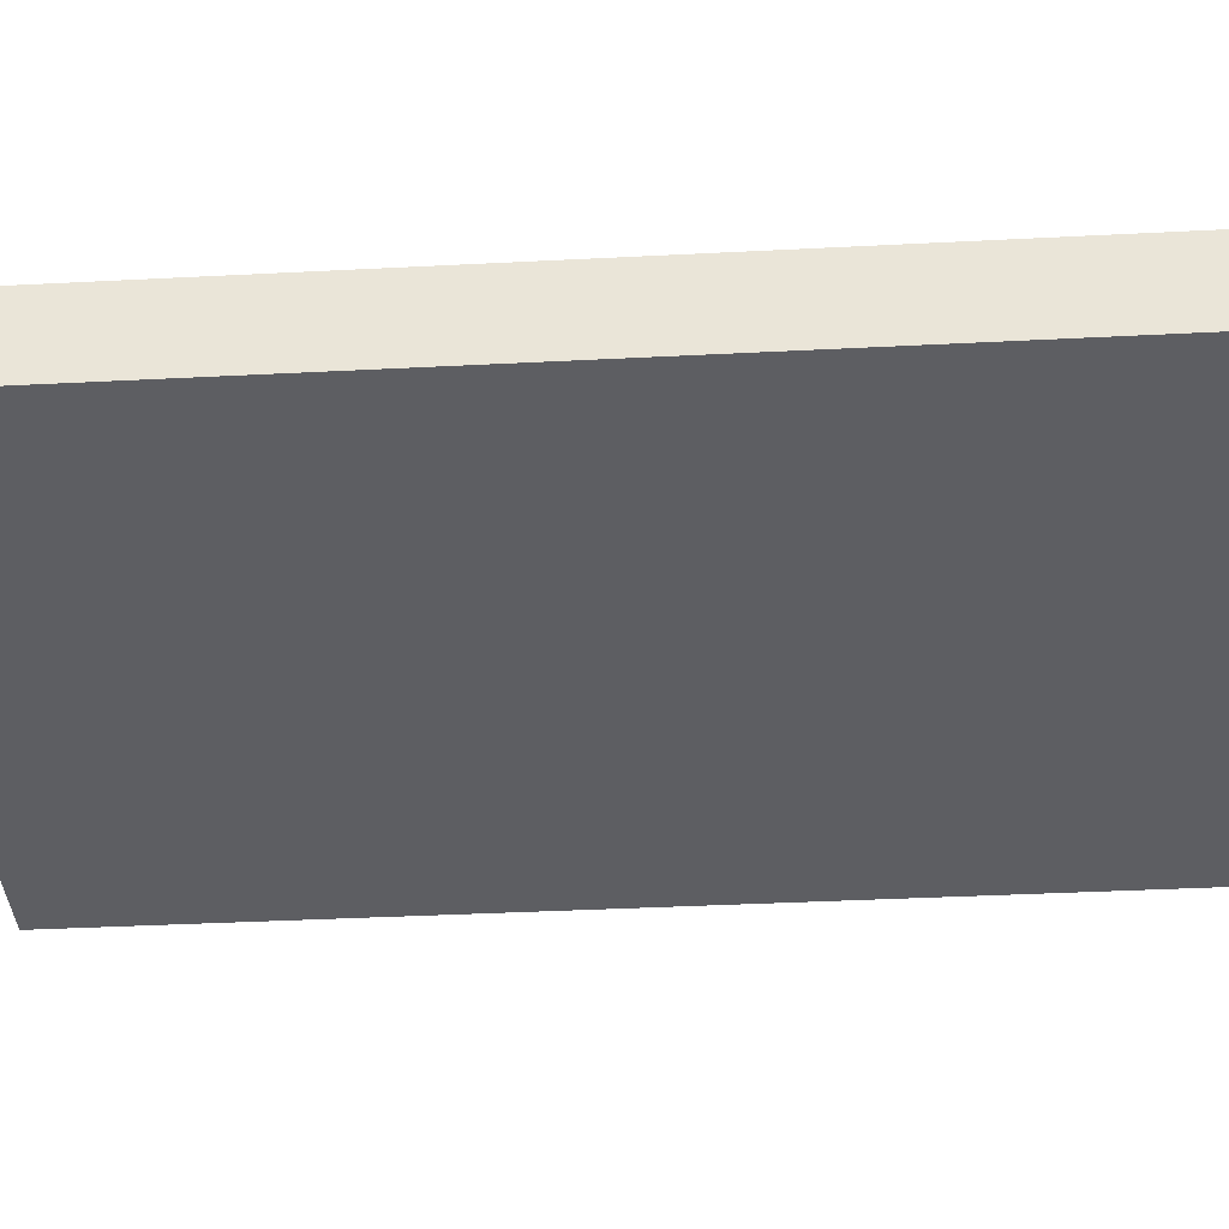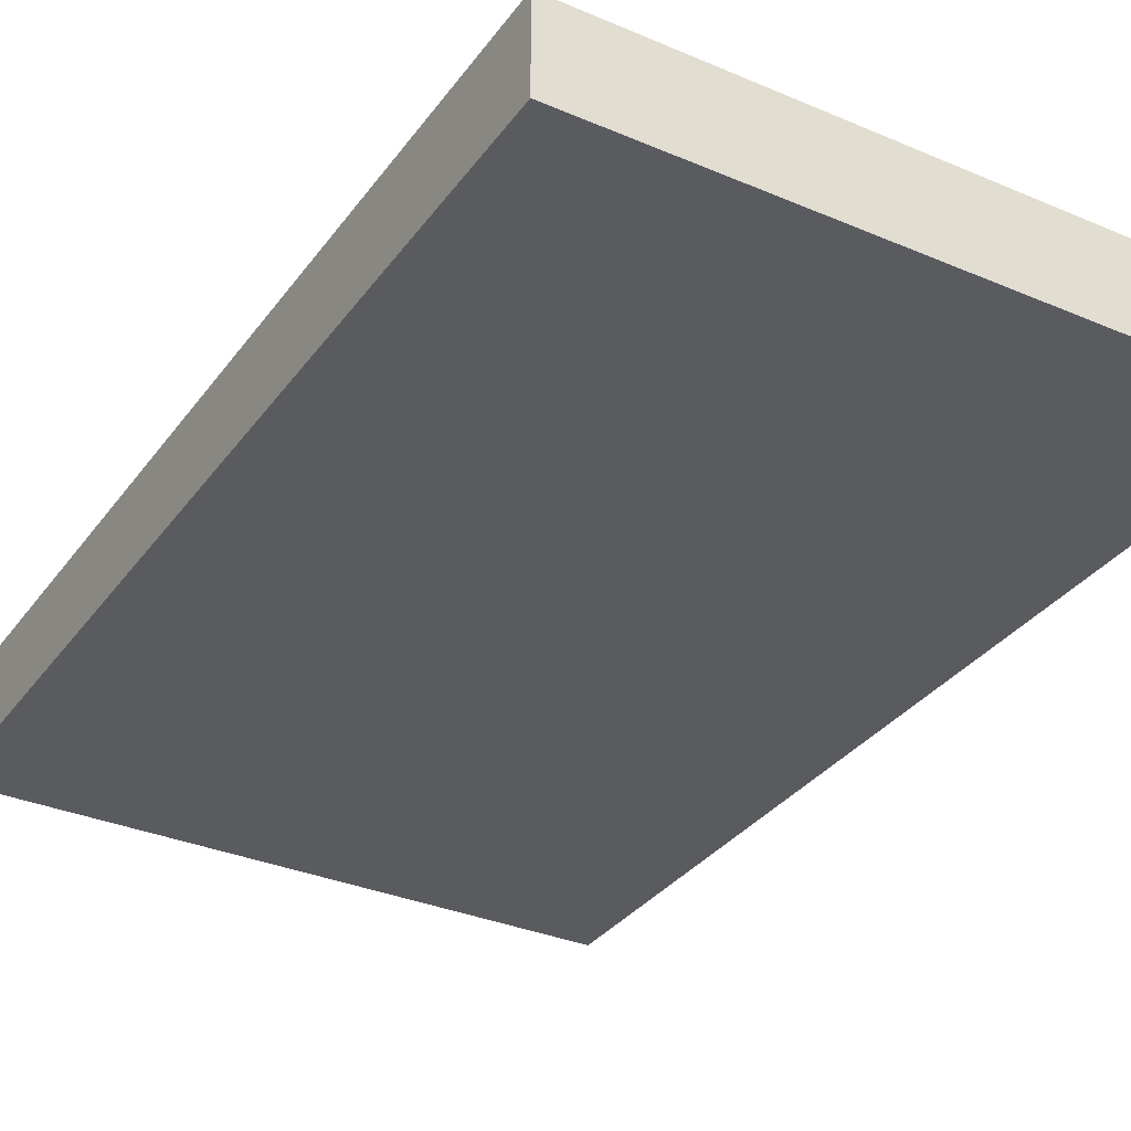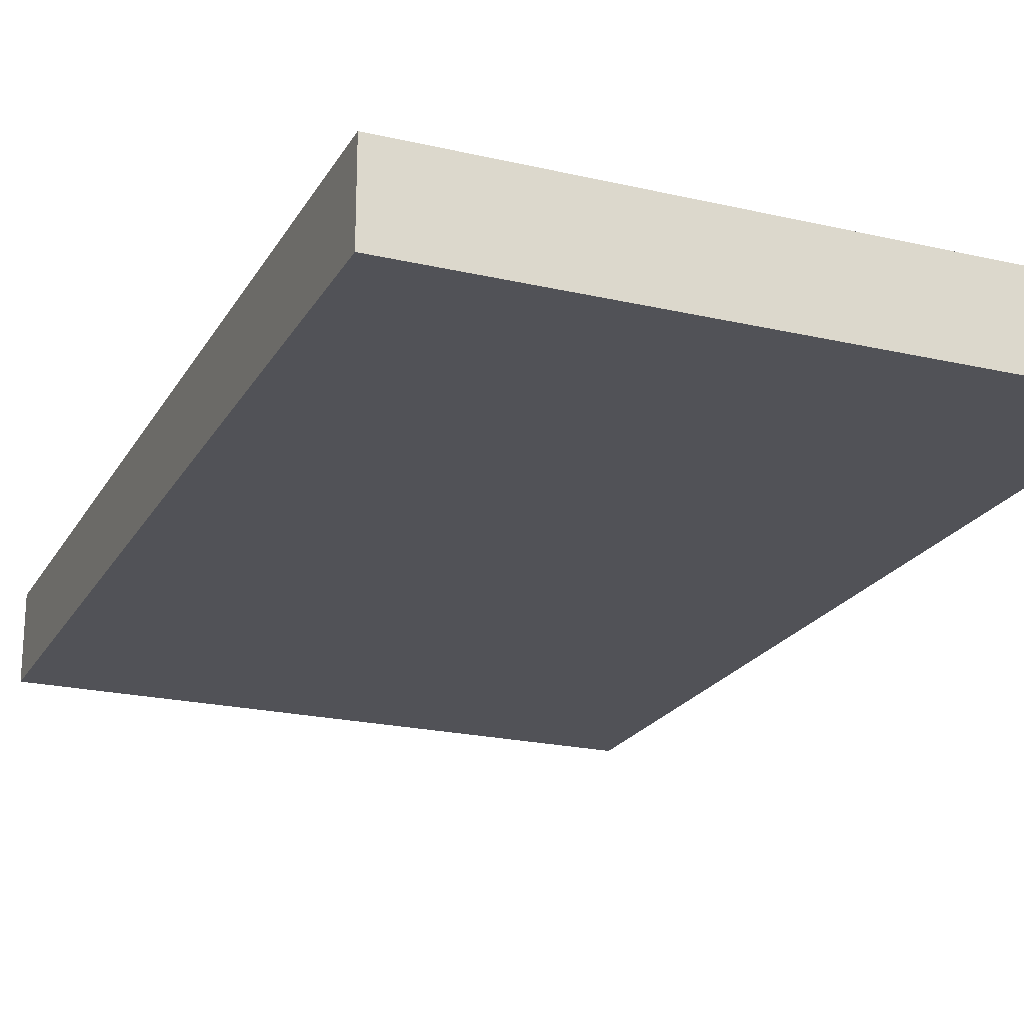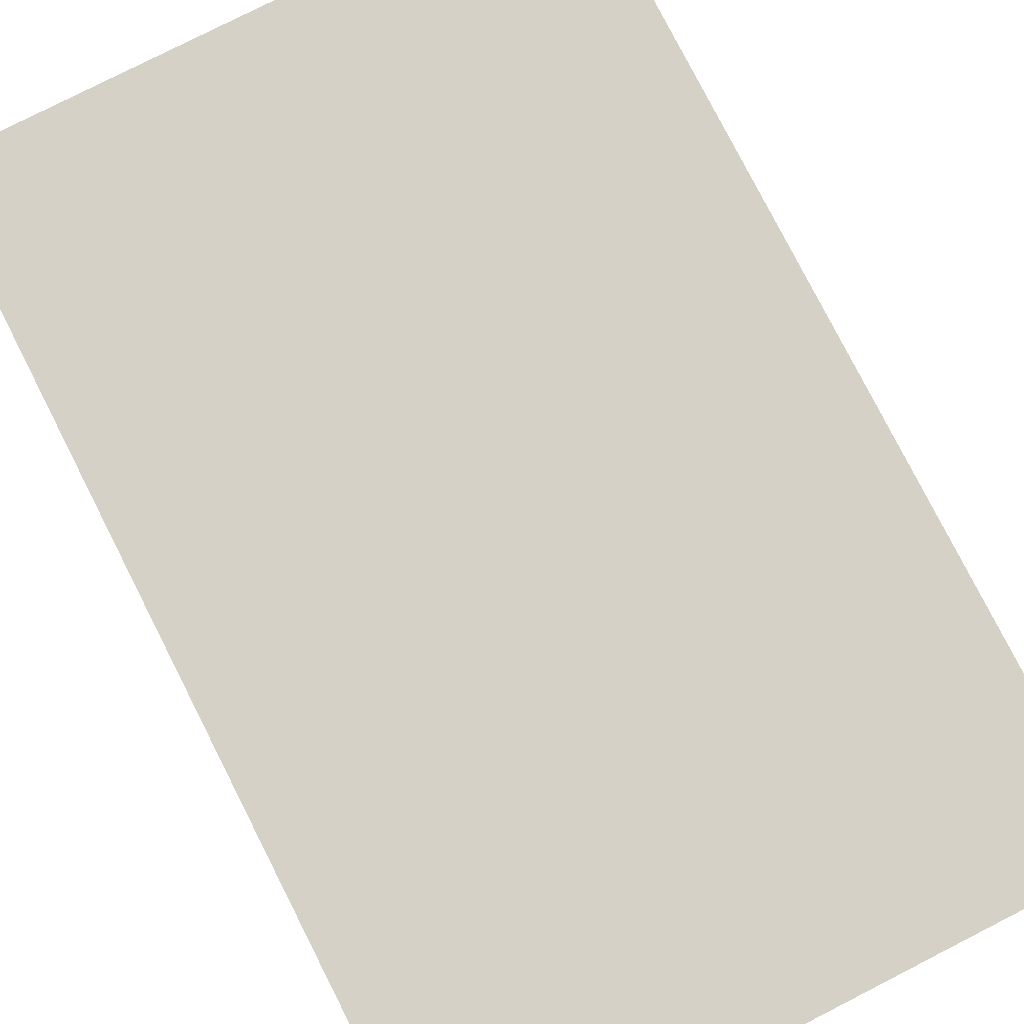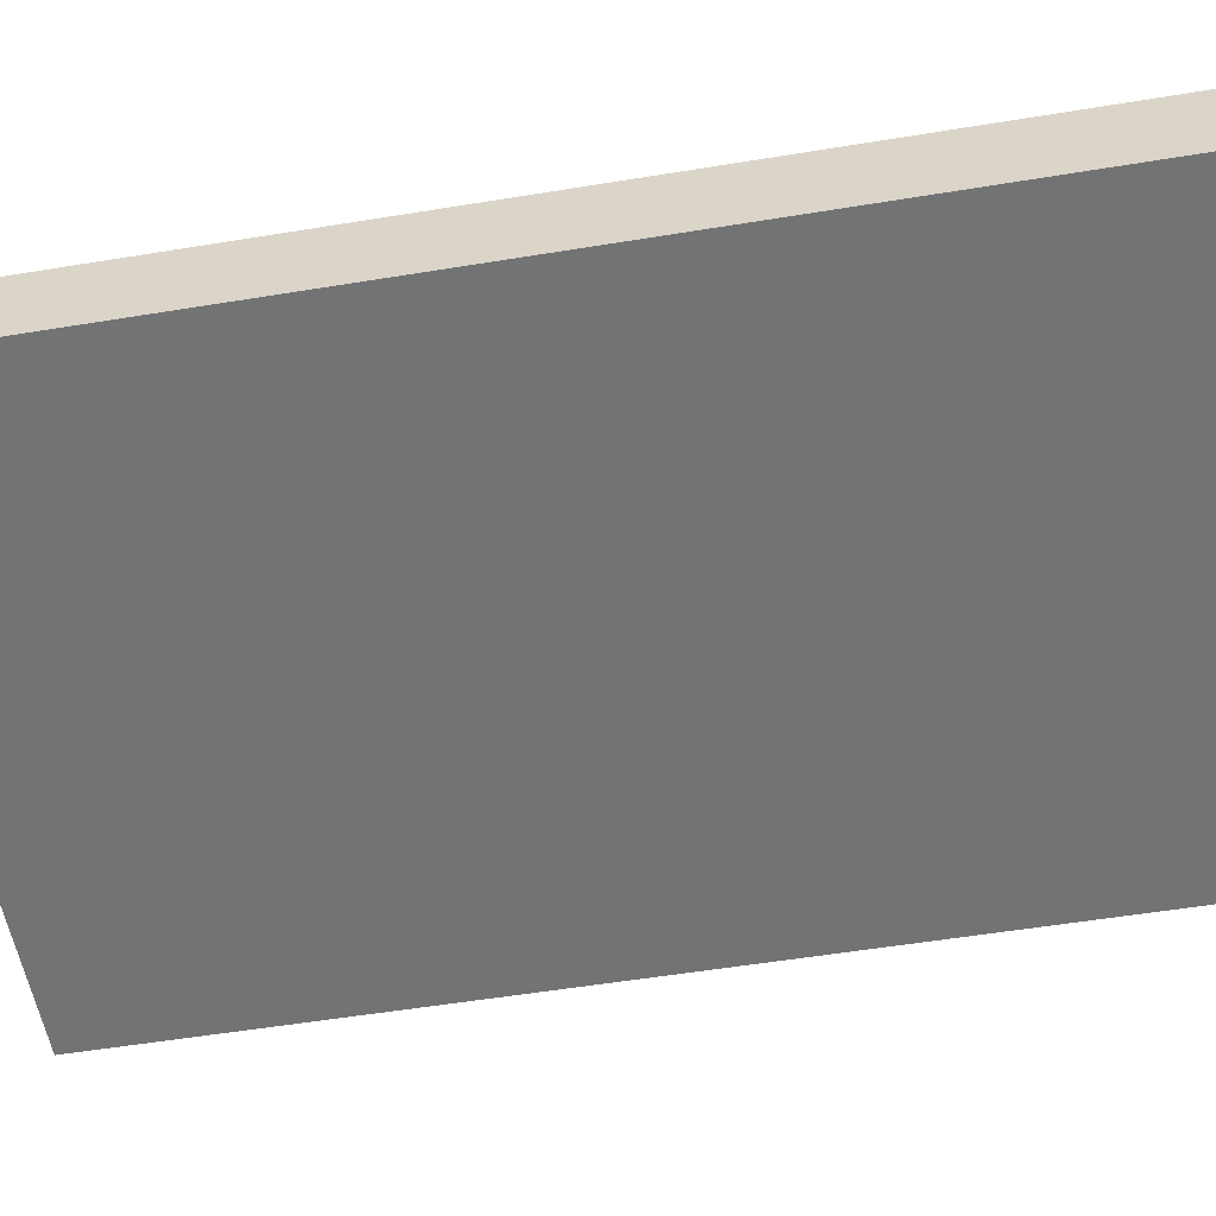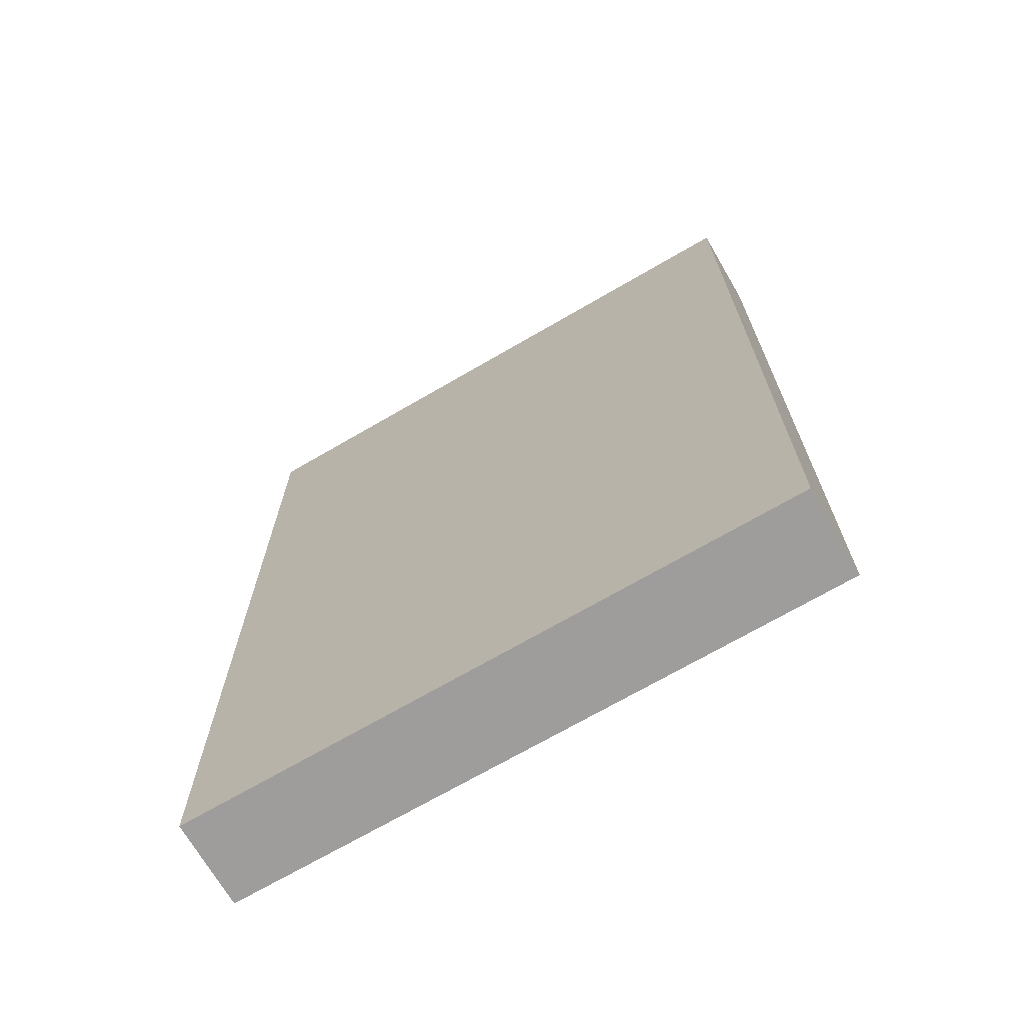
<metadata>
{"format":"obj","ext":"obj","renderer":"f3d","projection":"perspective","resolution":1024,"background":"white","views":[{"elev":-38.6,"azim":-86.3,"up":"+Y"},{"elev":-33.1,"azim":-30.4,"up":"+Y"},{"elev":-21.5,"azim":157.6,"up":"+Y"},{"elev":79.2,"azim":153.0,"up":"+Y"},{"elev":-55.9,"azim":-80.3,"up":"+Y"},{"elev":-70.4,"azim":-149.8,"up":"+Z"}]}
</metadata>
<code>
g Mouse
v -3.5 1 5.5
v -3.5 1 -5.5
v -3.5 2 5.5
v -3.5 2 -5.5
v 3.5 1 5.5
v 3.5 1 -5.5
v 3.5 2 5.5
v 3.5 2 -5.5
v -3.5 1 5.5
v -3.5 2 5.5
v 3.5 1 5.5
v 3.5 2 5.5
v -3.5 1 -5.5
v -3.5 2 -5.5
v 3.5 1 -5.5
v 3.5 2 -5.5
v -3.5 1 5.5
v 3.5 1 5.5
v -2.5 1 4.5
v 2.5 1 4.5
v -2.5 1 0.5
v 2.5 1 0.5
v -2.5 1 -0.5
v -0.5 1 -0.5
v 0.5 1 -0.5
v 2.5 1 -0.5
v -2.5 1 -4.5
v -0.5 1 -4.5
v 0.5 1 -4.5
v 2.5 1 -4.5
v -3.5 1 -5.5
v 3.5 1 -5.5
v -3.5 2 5.5
v 3.5 2 5.5
v -2.5 2 4.5
v 2.5 2 4.5
v -2.5 2 0.5
v 2.5 2 0.5
v -2.5 2 -0.5
v -0.5 2 -0.5
v 0.5 2 -0.5
v 2.5 2 -0.5
v -2.5 2 -4.5
v -0.5 2 -4.5
v 0.5 2 -4.5
v 2.5 2 -4.5
v -3.5 2 -5.5
v 3.5 2 -5.5
f 3 2 1
f 4 2 3
f 5 6 7
f 7 6 8
f 11 10 9
f 12 10 11
f 13 14 15
f 15 14 16
f 19 18 17
f 20 18 19
f 21 19 17
f 21 20 19
f 22 18 20
f 22 20 21
f 23 21 17
f 23 22 21
f 24 22 23
f 25 22 24
f 26 18 22
f 26 22 25
f 27 23 17
f 27 24 23
f 28 25 24
f 28 24 27
f 29 26 25
f 29 25 28
f 30 18 26
f 30 26 29
f 31 27 17
f 31 29 28
f 31 30 29
f 31 28 27
f 32 18 30
f 32 30 31
f 33 34 35
f 35 34 36
f 33 35 37
f 35 36 37
f 36 34 38
f 37 36 38
f 33 37 39
f 37 38 39
f 39 38 40
f 40 38 41
f 38 34 42
f 41 38 42
f 33 39 43
f 39 40 43
f 40 41 44
f 43 40 44
f 41 42 45
f 44 41 45
f 42 34 46
f 45 42 46
f 33 43 47
f 44 45 47
f 45 46 47
f 43 44 47
f 46 34 48
f 47 46 48

</code>
